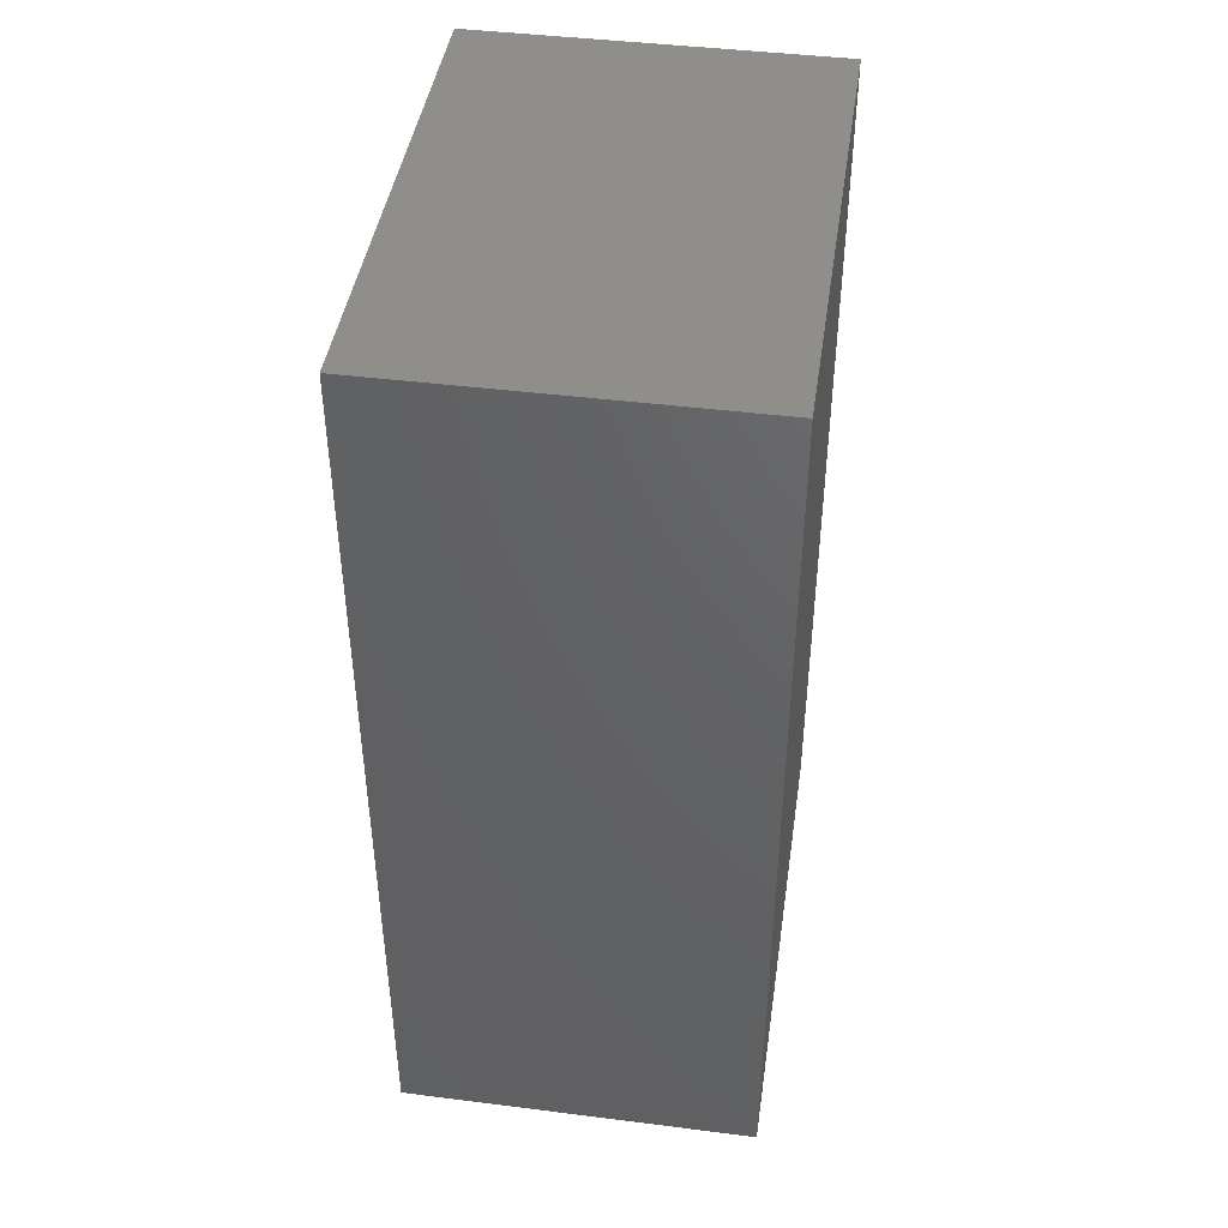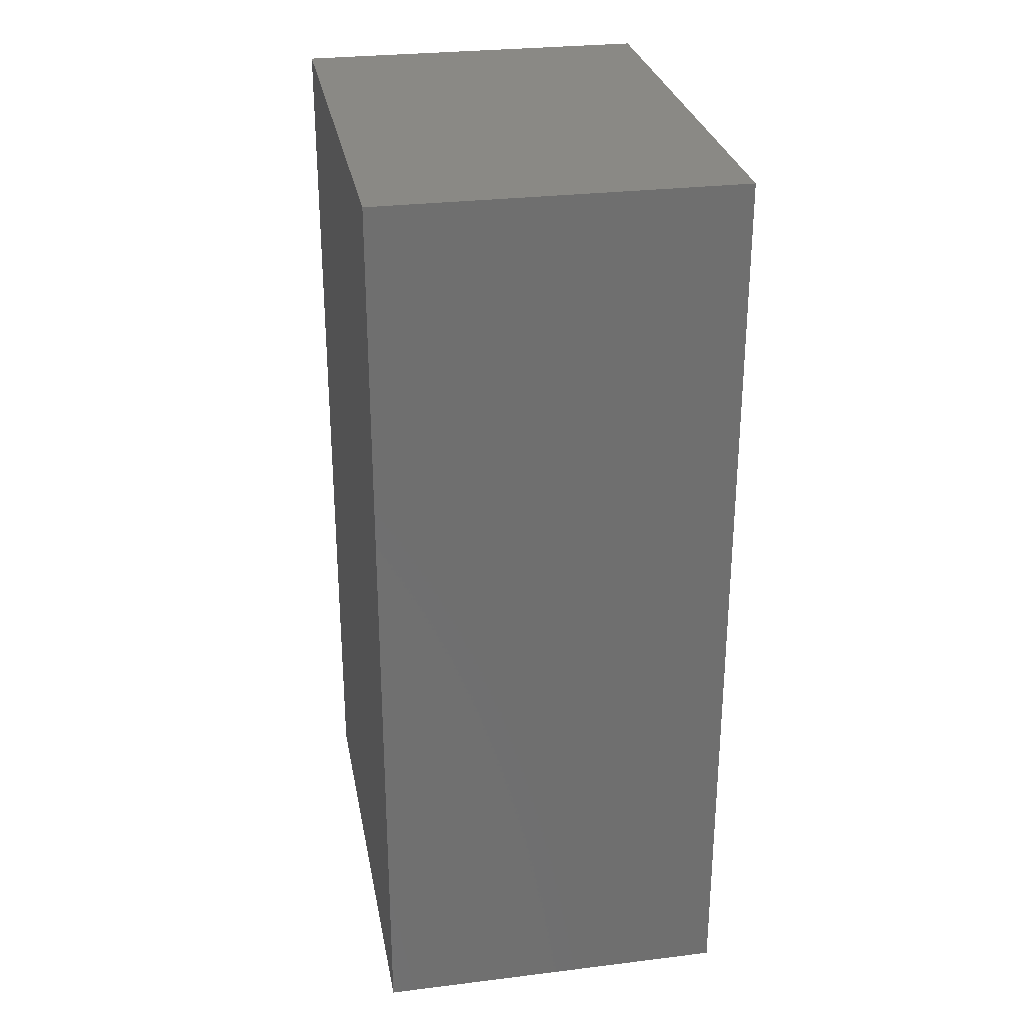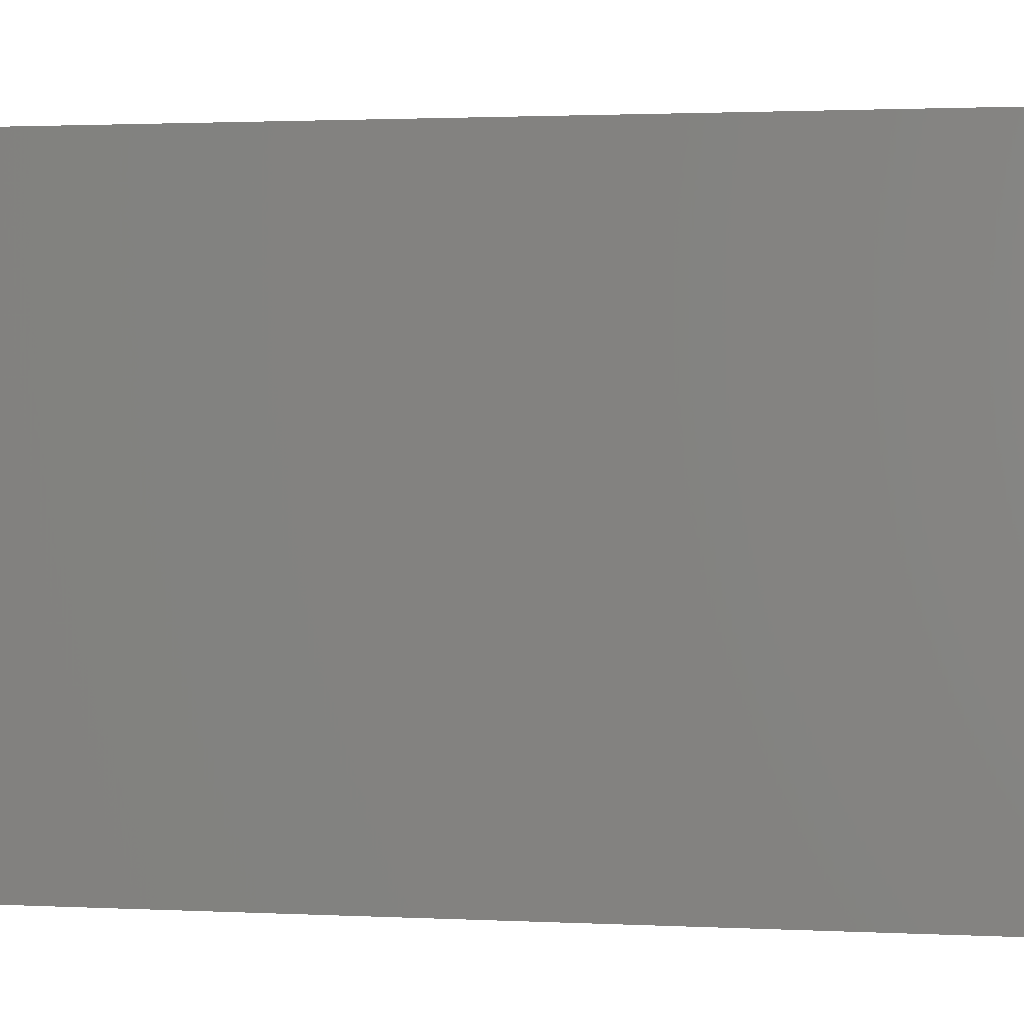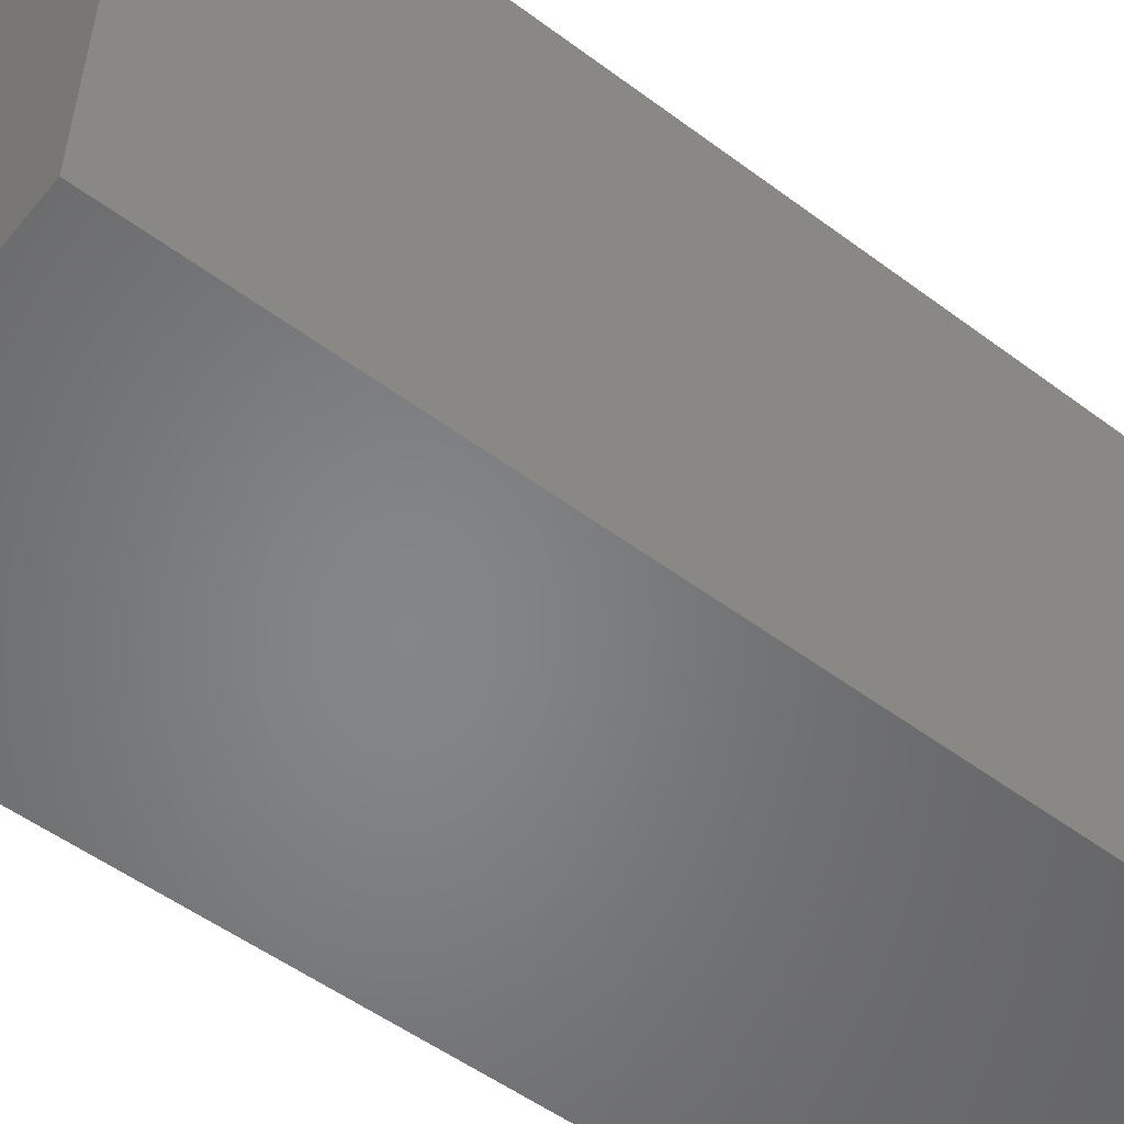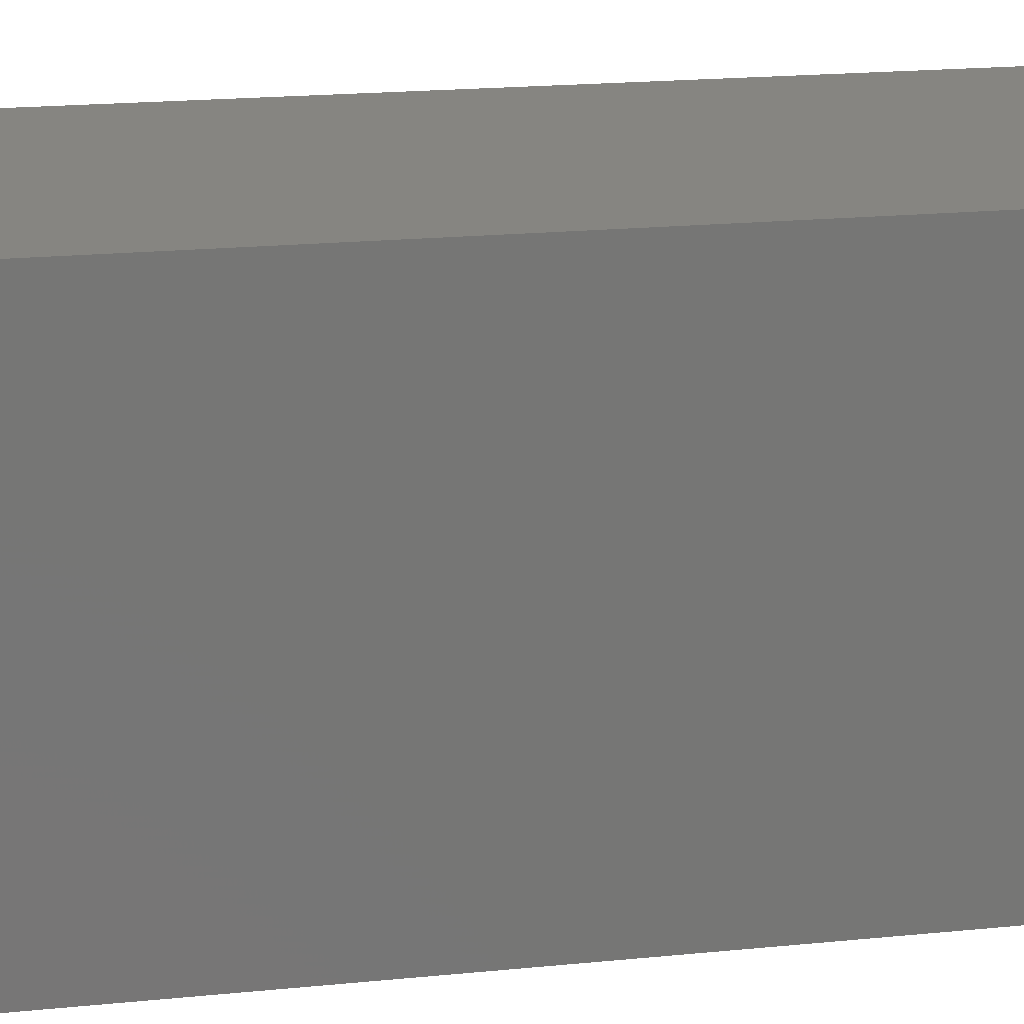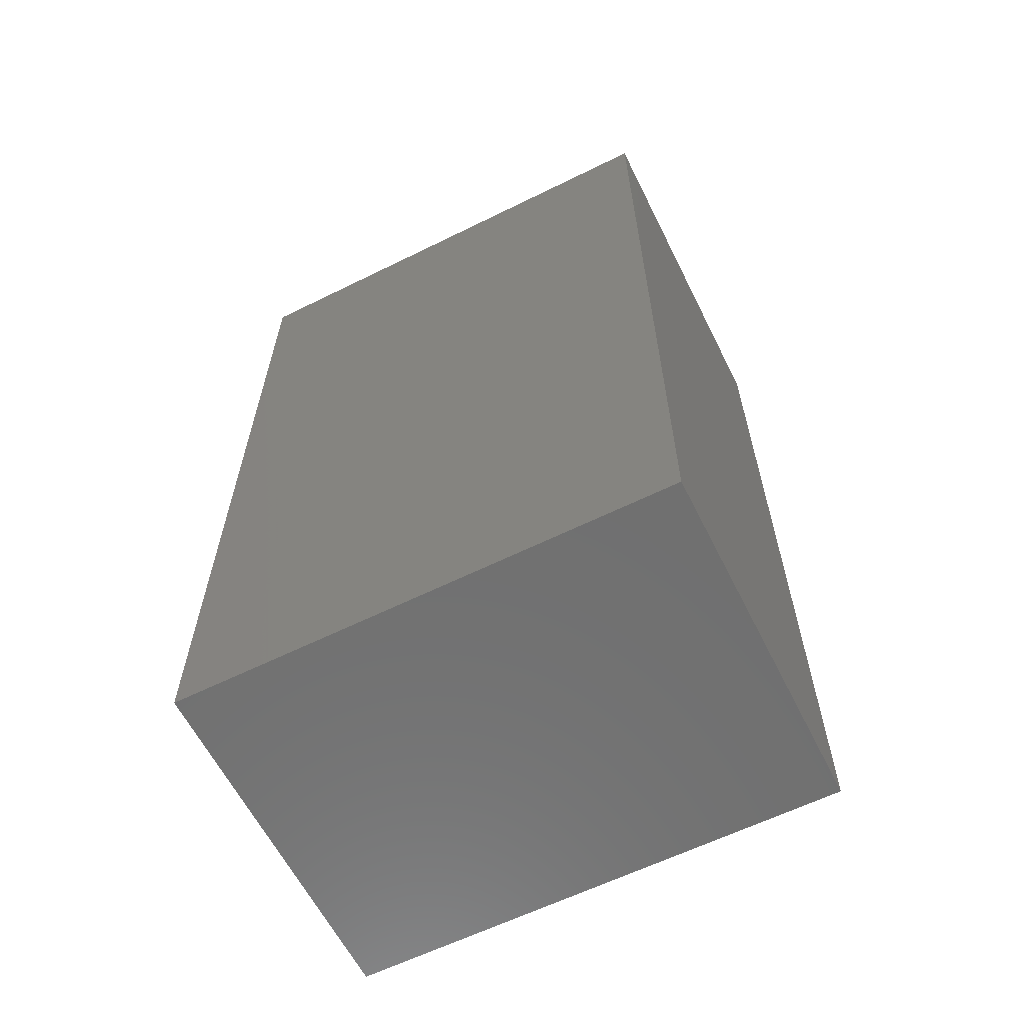
<metadata>
{"format":"stl","ext":"stl","renderer":"f3d","projection":"perspective","resolution":1024,"background":"white","views":[{"elev":43.9,"azim":-171.6,"up":"+Z"},{"elev":28.5,"azim":169.6,"up":"+Z"},{"elev":1.6,"azim":101.3,"up":"+Y"},{"elev":-52.8,"azim":-128.6,"up":"+Y"},{"elev":21.5,"azim":80.3,"up":"+Y"},{"elev":-61.9,"azim":-63.4,"up":"+Z"}]}
</metadata>
<code>
# stl→obj: 8 verts, 12 faces
v 3.691 -3.665 31.94
v 3.691 -2.902 31.94
v 3.691 -3.665 33.33
v 3.691 -2.902 33.33
v 4.24 -3.665 31.94
v 4.24 -3.665 33.33
v 4.24 -2.902 31.94
v 4.24 -2.902 33.33
f 1 2 3
f 2 3 4
f 5 6 1
f 6 1 3
f 5 1 7
f 1 7 2
f 3 4 6
f 4 6 8
f 2 7 4
f 7 4 8
f 6 8 5
f 8 5 7

</code>
